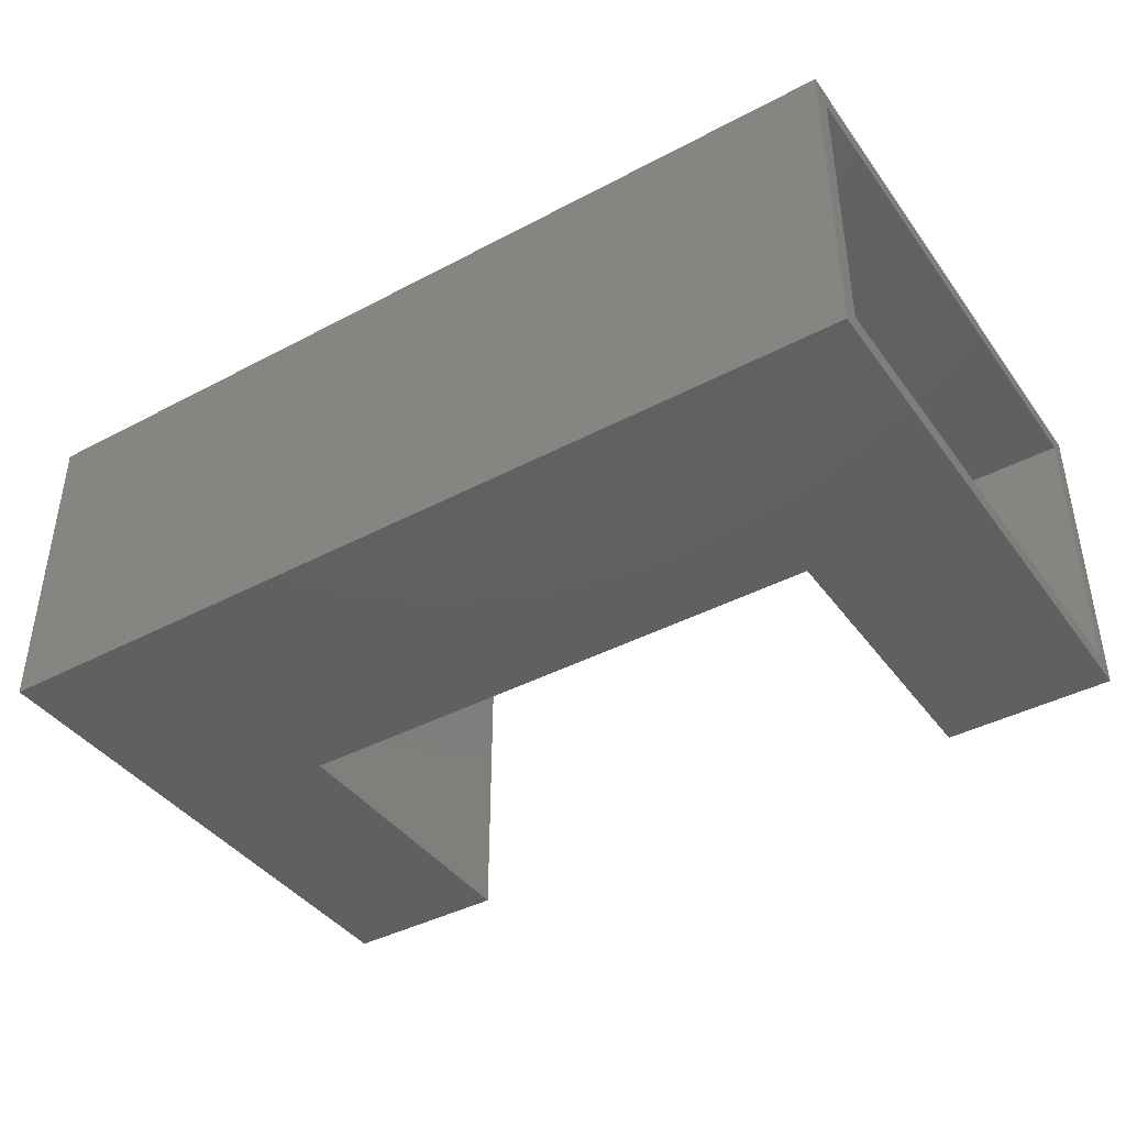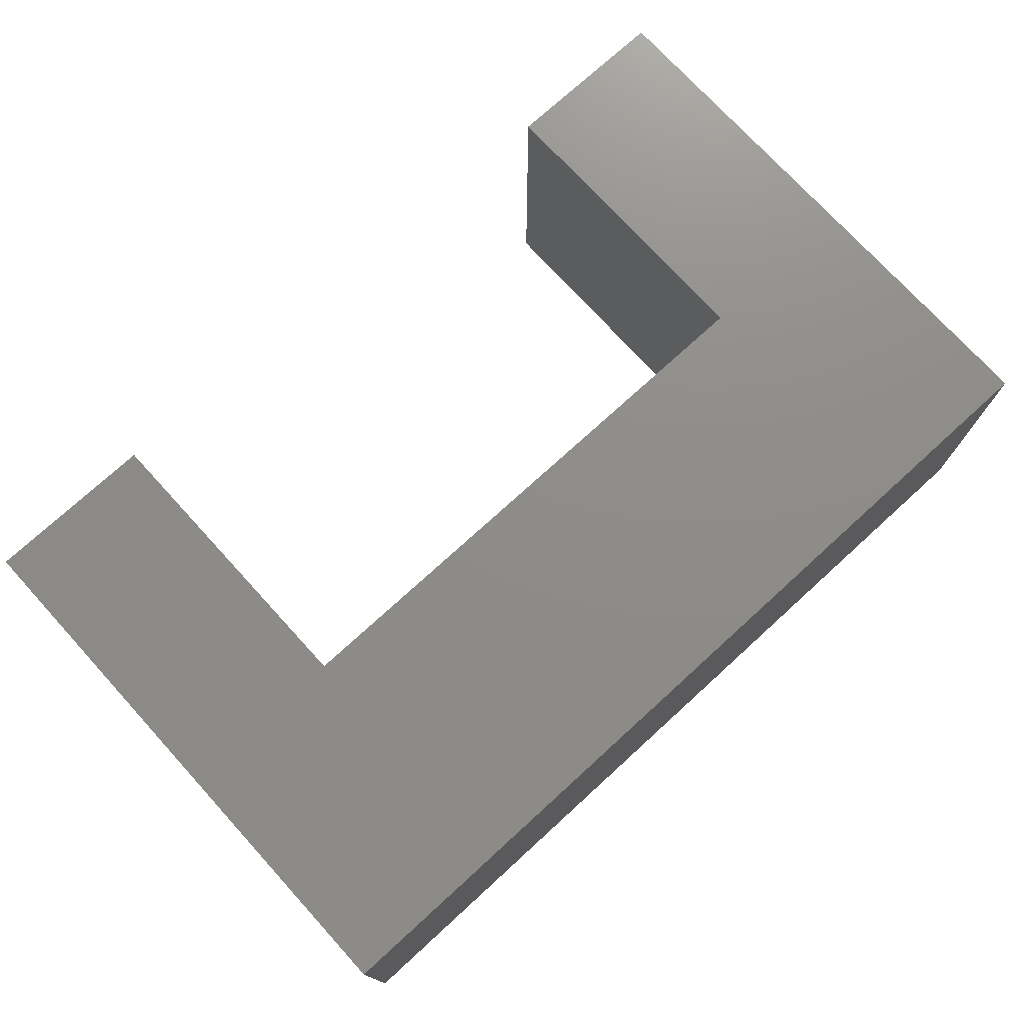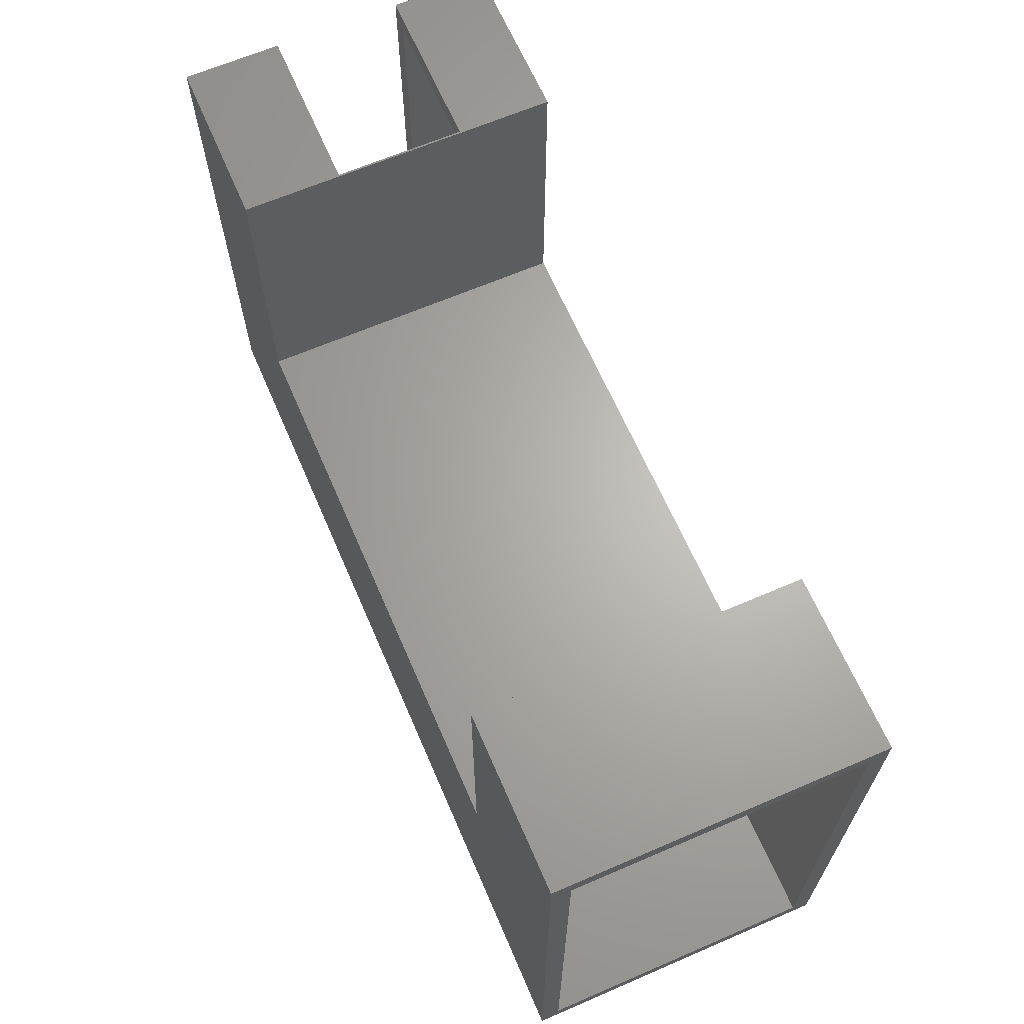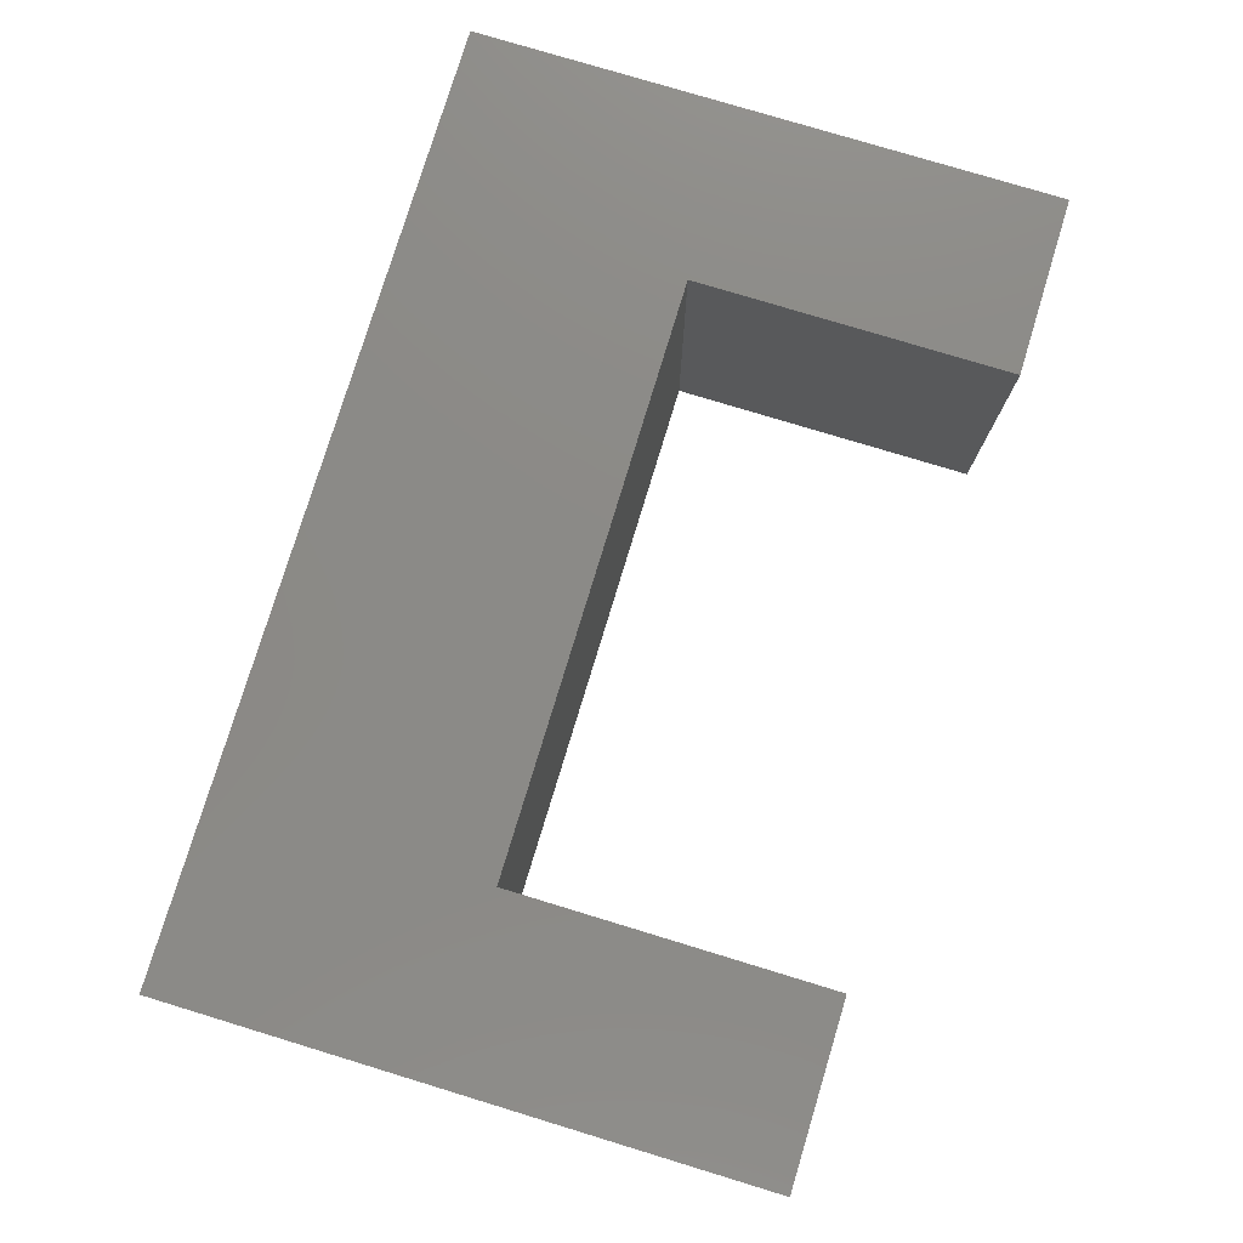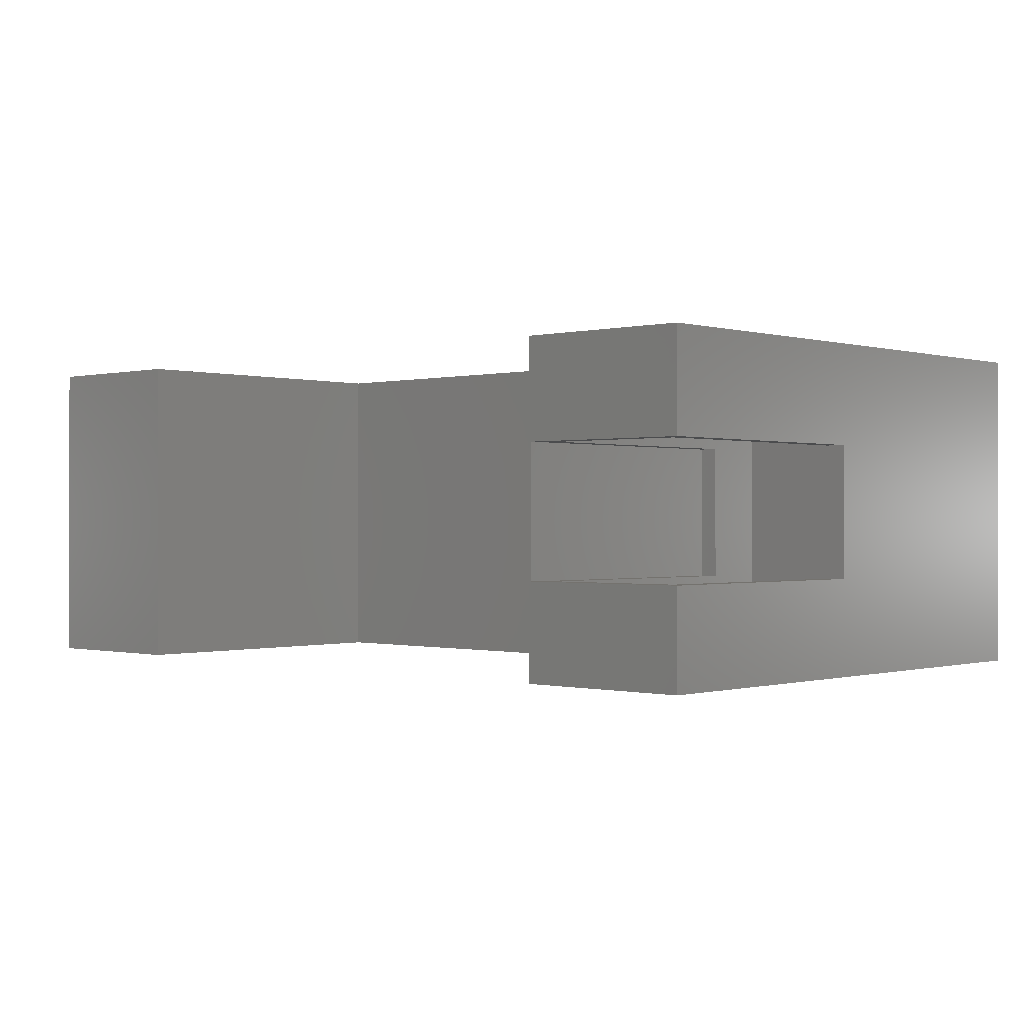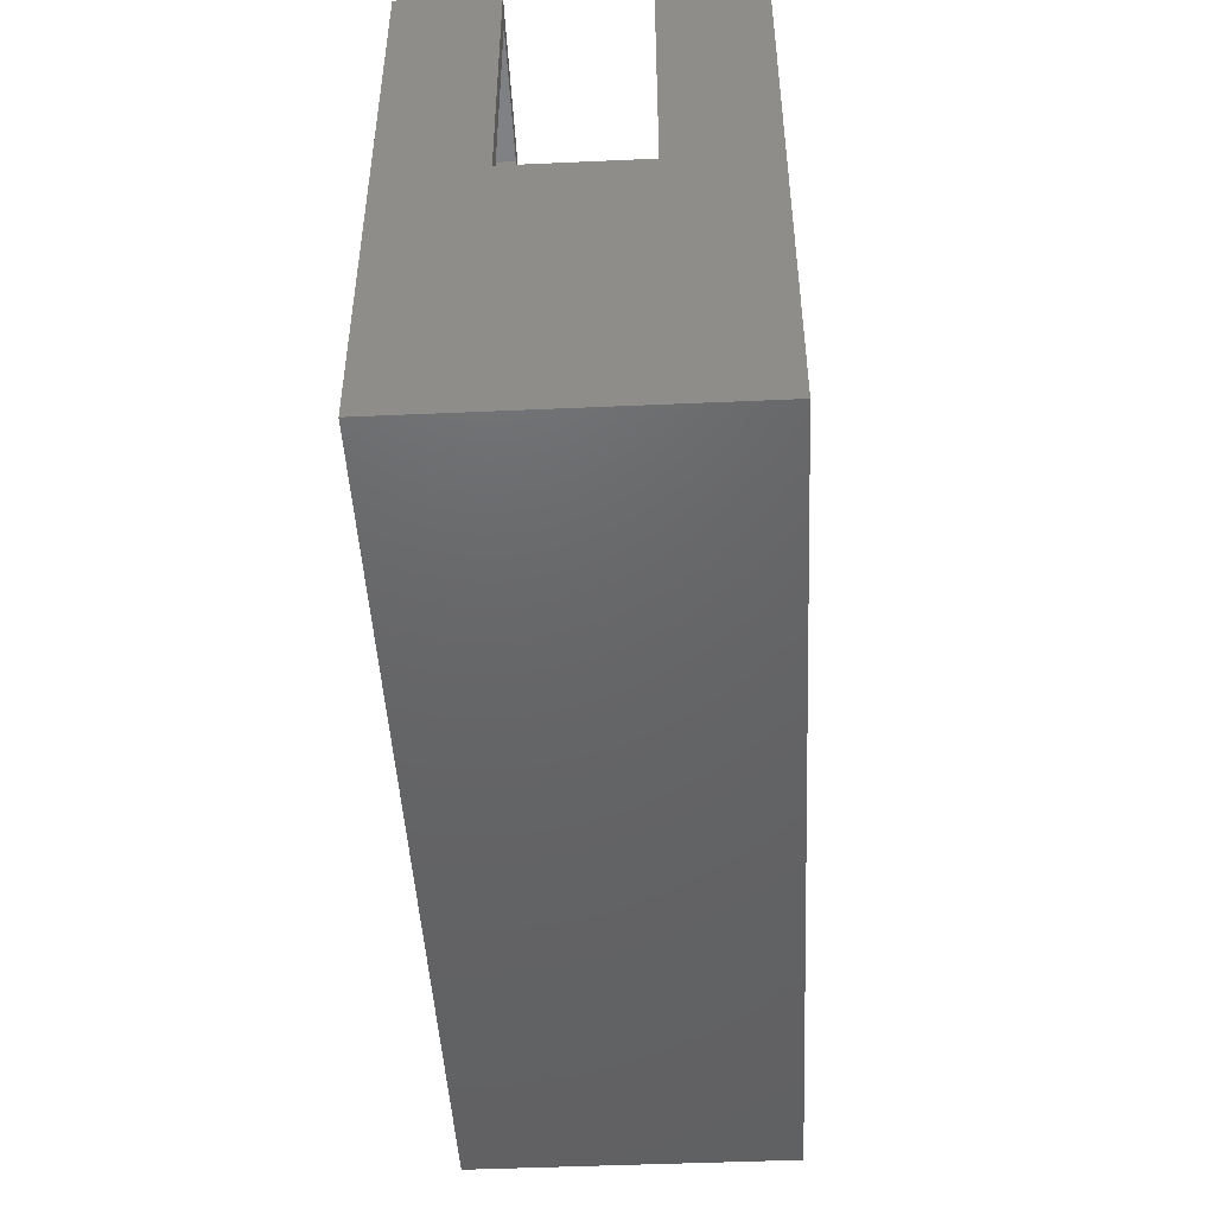
<metadata>
{"format":"stl","ext":"stl","renderer":"f3d","projection":"perspective","resolution":1024,"background":"white","views":[{"elev":-41.2,"azim":-147.2,"up":"+Y"},{"elev":74.6,"azim":137.6,"up":"+Y"},{"elev":65.4,"azim":-113.4,"up":"+Z"},{"elev":77.9,"azim":-73.1,"up":"+Y"},{"elev":-0.3,"azim":42.7,"up":"+Y"},{"elev":-46.6,"azim":92.9,"up":"+Z"}]}
</metadata>
<code>
# stl→obj: 48 verts, 96 faces
v 0.75 -0.1875 0.25
v 0.7344 -0.1875 0.25
v 0.75 -0.1875 0.4658
v 0.7344 -0.1875 0.4502
v 0.6094 -0.1875 0.4658
v 0.6235 -0.1875 0.4502
v 0.6094 -0.1875 0.25
v 0.6235 -0.1875 0.25
v 0.6094 -0.08092 0.25
v 0.6235 -0.08092 0.25
v 0.6094 -0.08092 0.4658
v 0.6235 -0.08092 0.4502
v 0.75 -0.08092 0.4658
v 0.7344 -0.08092 0.4502
v 0.75 -0.08092 0.25
v 0.7344 -0.08092 0.25
v 0.6079 0 0.4658
v 0.6079 -0.2656 0.4658
v 0.75 0 0.4658
v 0.75 -0.2656 0.4658
v 0.75 0 -4.592e-17
v 0.75 -0.2656 -4.592e-17
v 0.7344 -0.01562 0.01562
v 0.7344 -0.01562 0.4502
v 0.7344 -0.25 0.01562
v 0.7344 -0.25 0.4502
v 0.6235 -0.01562 0.4502
v 0.6235 -0.25 0.4502
v 0.6235 -0.01562 0.1975
v 0.6235 -0.25 0.1975
v 0 -0.2656 0
v 9.568e-19 -0.25 0.01562
v 0 0 0
v 9.568e-19 -0.01562 0.01562
v 2.852e-17 0 0.4658
v 2.756e-17 -0.01562 0.4502
v 2.852e-17 -0.2656 0.4658
v 2.756e-17 -0.25 0.4502
v 0.1265 -0.25 0.4502
v 0.1265 -0.01562 0.4502
v 0.1265 -0.01562 0.1975
v 0.1265 -0.25 0.1975
v 0.6079 -0.2656 0.2132
v 0.1421 -0.2656 0.2132
v 0.1421 -0.2656 0.4658
v 0.6079 0 0.2132
v 0.1421 0 0.2132
v 0.1421 0 0.4658
f 1 2 3
f 3 2 4
f 3 4 5
f 5 4 6
f 5 6 7
f 7 6 8
f 9 10 11
f 11 10 12
f 11 12 13
f 13 12 14
f 13 14 15
f 15 14 16
f 11 5 9
f 9 5 7
f 7 8 9
f 9 8 10
f 2 1 16
f 16 1 15
f 17 18 5
f 17 5 11
f 17 11 13
f 17 13 19
f 20 3 18
f 18 3 5
f 19 13 21
f 21 13 15
f 21 15 22
f 22 15 1
f 22 1 20
f 20 1 3
f 23 14 24
f 14 23 16
f 16 23 25
f 16 25 2
f 2 25 26
f 2 26 4
f 14 12 24
f 24 12 27
f 26 28 4
f 4 28 6
f 10 27 12
f 27 10 29
f 29 10 8
f 29 8 30
f 30 8 6
f 30 6 28
f 31 32 33
f 33 32 34
f 33 34 35
f 35 34 36
f 35 36 37
f 37 36 38
f 37 38 31
f 31 38 32
f 32 25 34
f 34 25 23
f 39 38 40
f 40 38 36
f 24 27 23
f 23 27 29
f 23 29 34
f 34 29 41
f 34 41 36
f 36 41 40
f 25 28 26
f 28 25 30
f 30 25 32
f 30 32 42
f 42 32 38
f 42 38 39
f 30 42 29
f 29 42 41
f 42 39 41
f 41 39 40
f 20 18 22
f 22 18 43
f 22 43 31
f 31 43 44
f 31 44 37
f 37 44 45
f 21 17 19
f 17 21 46
f 46 21 33
f 46 33 47
f 47 33 35
f 47 35 48
f 45 48 37
f 37 48 35
f 47 48 44
f 44 48 45
f 43 46 44
f 44 46 47
f 17 46 18
f 18 46 43
f 31 33 22
f 22 33 21

</code>
